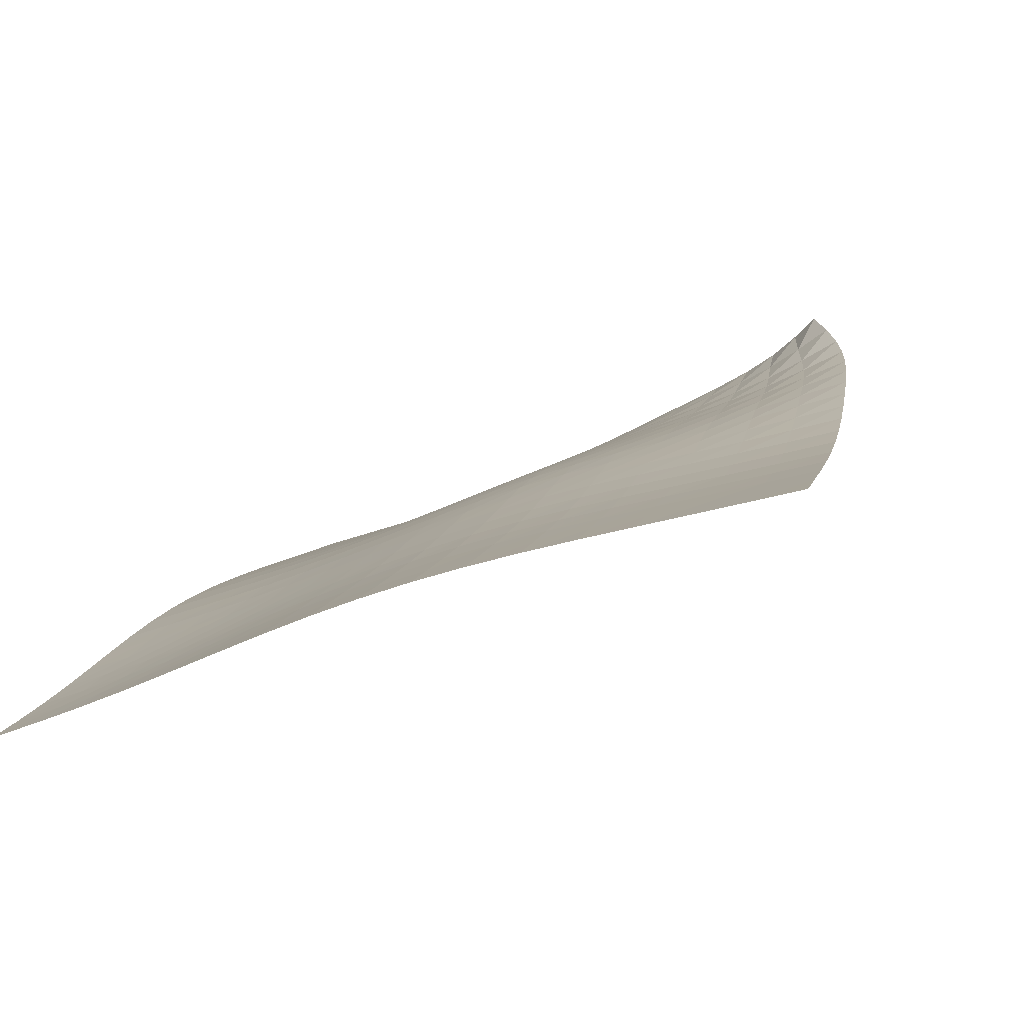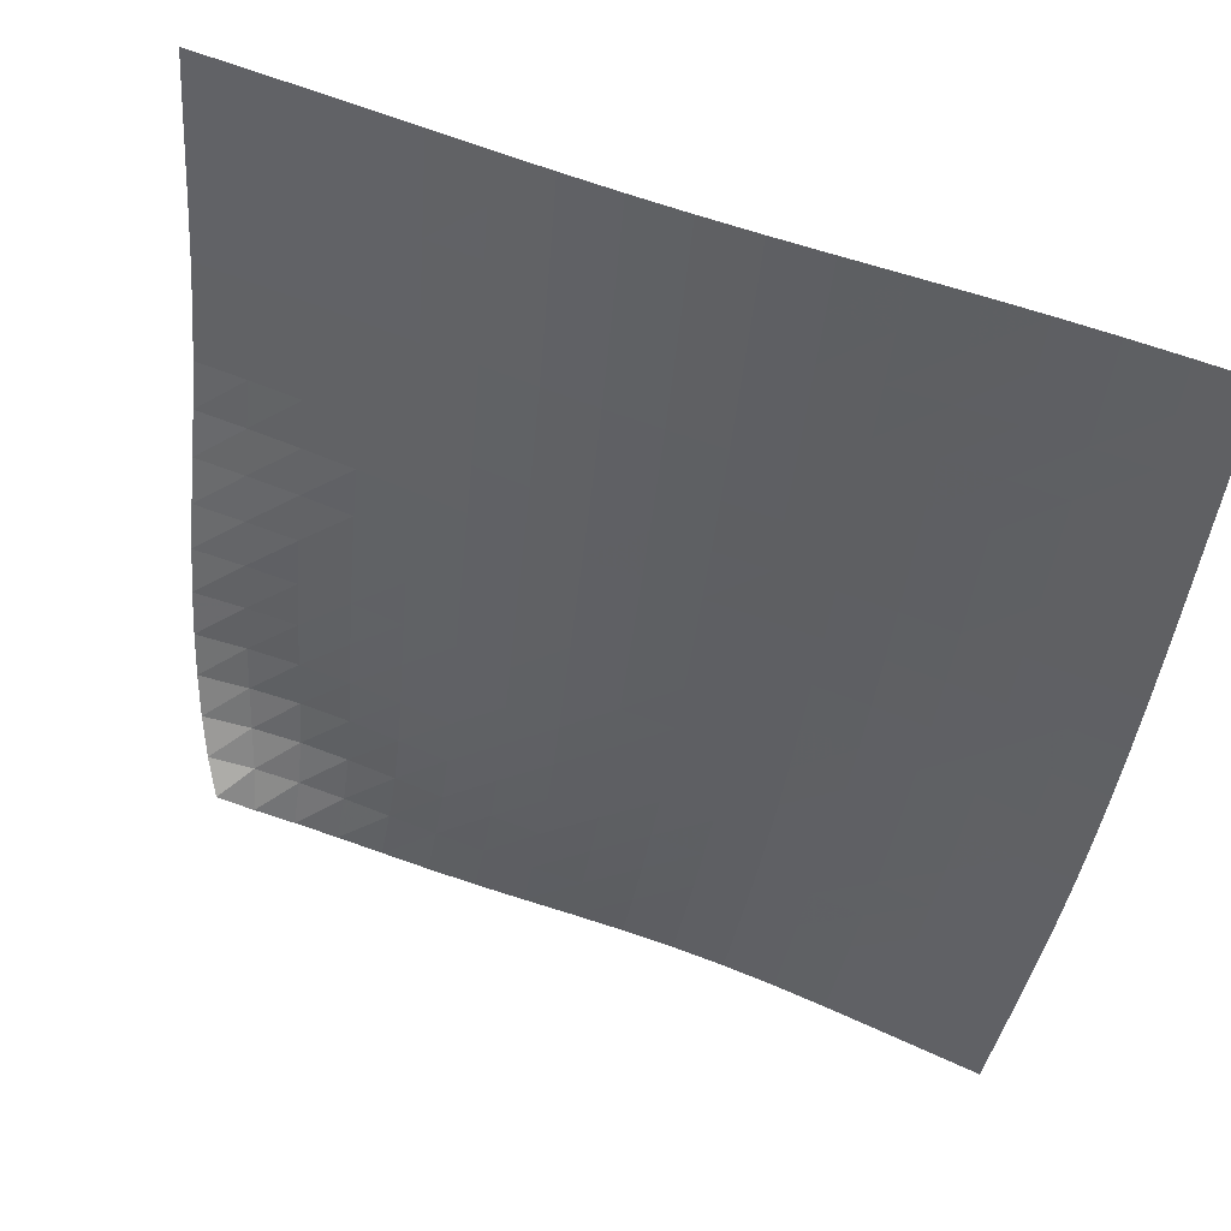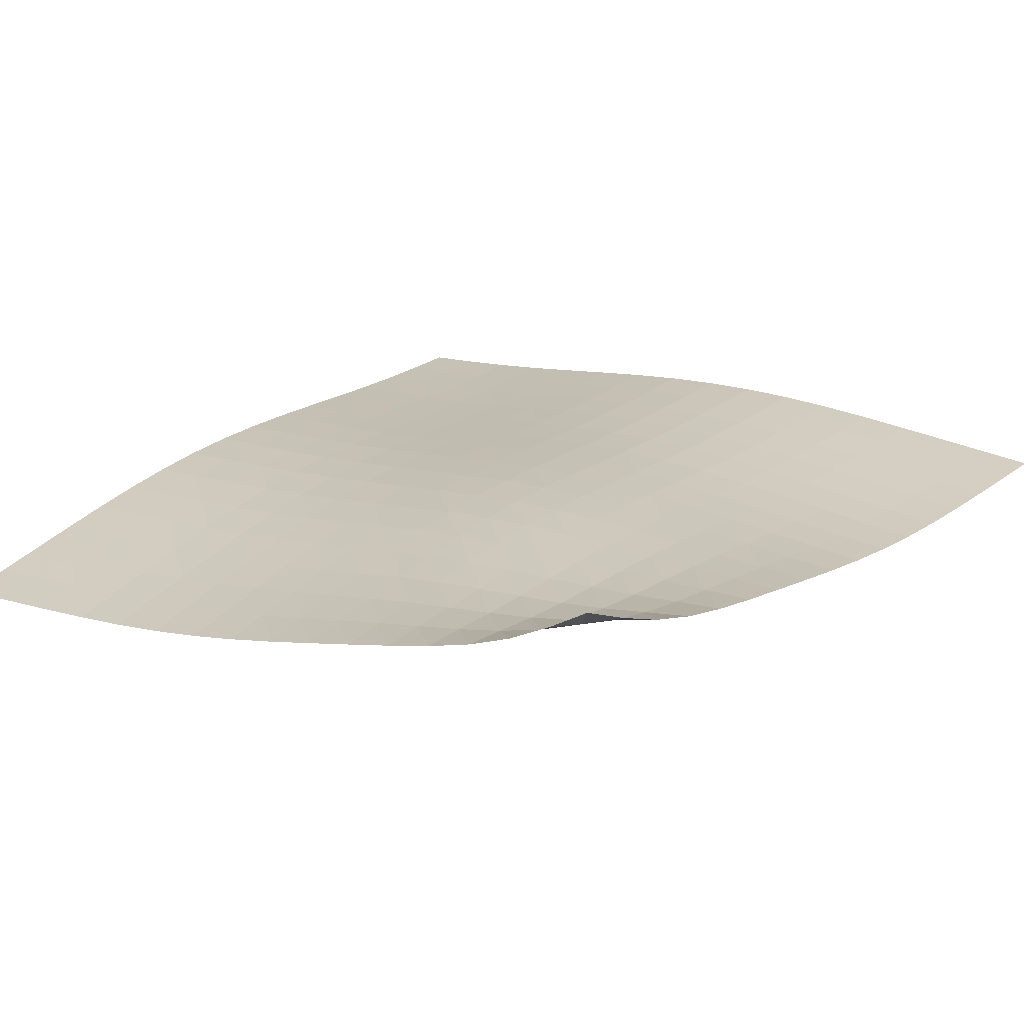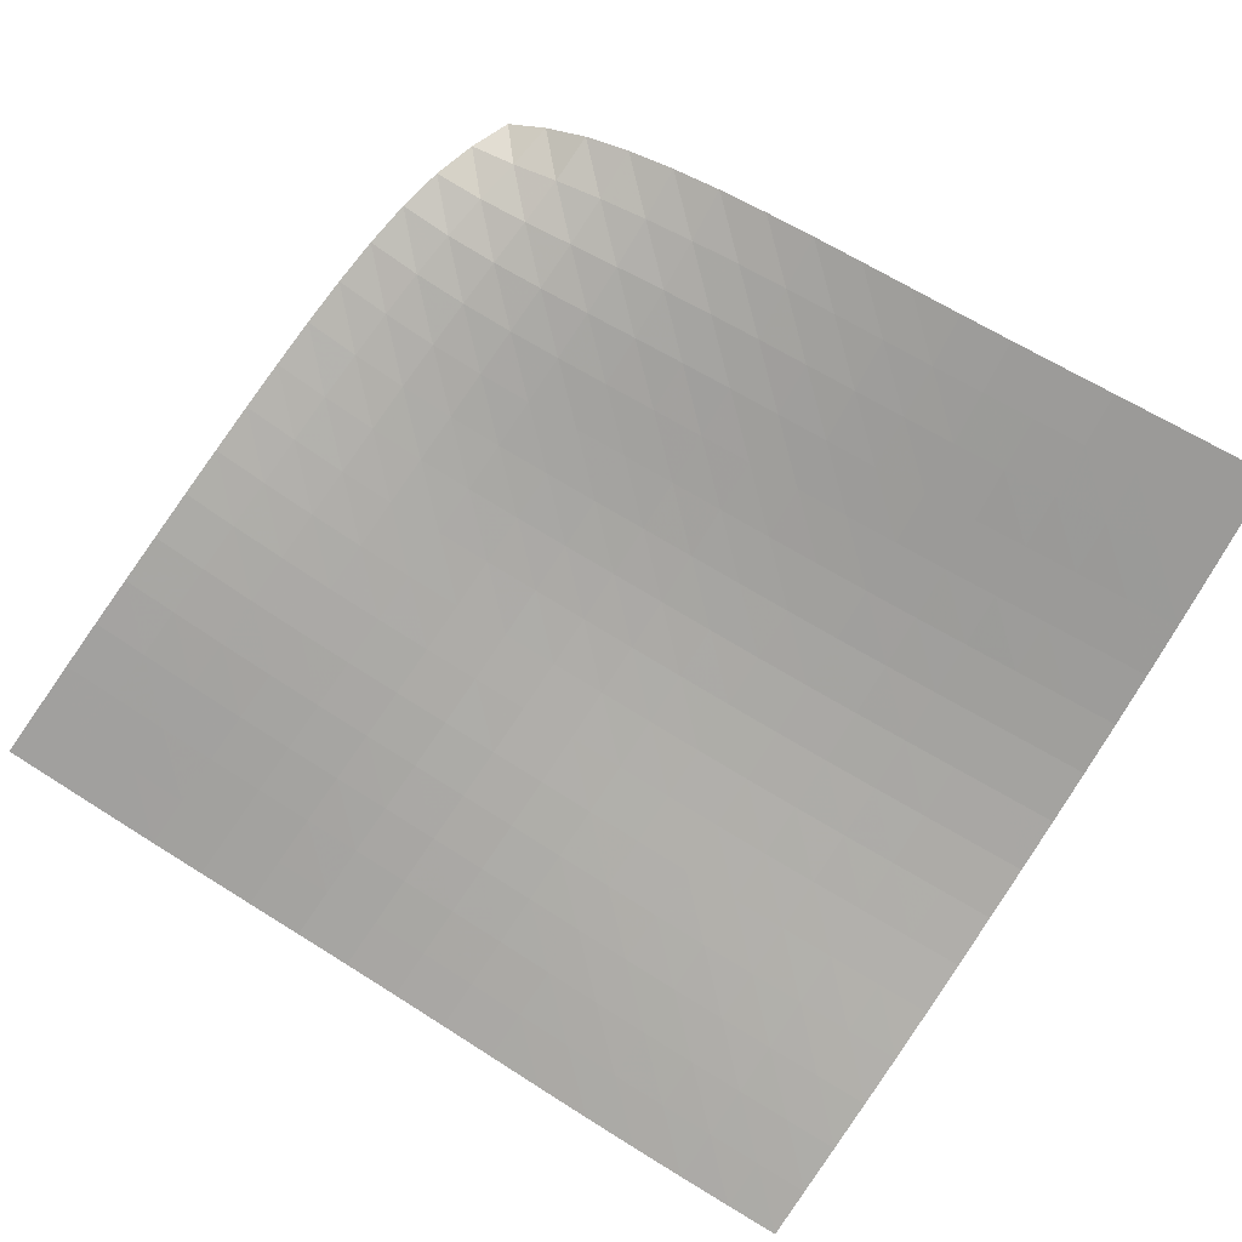
<metadata>
{"format":"obj","ext":"obj","renderer":"f3d","projection":"perspective","resolution":1024,"background":"white","views":[{"elev":-3.3,"azim":20.2,"up":"+Y"},{"elev":58.7,"azim":-143.4,"up":"+Z"},{"elev":43.2,"azim":125.0,"up":"+Y"},{"elev":-54.6,"azim":150.0,"up":"+Y"}]}
</metadata>
<code>
v -6.495 0.002938 6.495
v -4.209 -3.866 17.2
v -17.2 -3.866 4.209
v -17.07 -7.409 17.07
v -16.41 -3.681 4.29
v -15.63 -3.496 4.373
v -14.87 -3.308 4.459
v -14.11 -3.11 4.55
v -13.36 -2.894 4.646
v -12.63 -2.656 4.748
v -11.92 -2.397 4.855
v -11.23 -2.124 4.967
v -10.54 -1.847 5.084
v -9.872 -1.576 5.208
v -9.213 -1.317 5.34
v -8.573 -1.068 5.489
v -7.966 -0.818 5.665
v -7.411 -0.5529 5.887
v -6.926 -0.2715 6.169
v -6.169 -0.2715 6.926
v -5.887 -0.5529 7.411
v -5.665 -0.818 7.966
v -5.489 -1.068 8.573
v -5.34 -1.317 9.213
v -5.208 -1.576 9.872
v -5.084 -1.847 10.54
v -4.967 -2.124 11.23
v -4.855 -2.397 11.92
v -4.748 -2.656 12.63
v -4.646 -2.894 13.36
v -4.55 -3.11 14.11
v -4.459 -3.308 14.87
v -4.373 -3.496 15.63
v -4.29 -3.681 16.41
v -5.01 -4.027 17.24
v -5.817 -4.188 17.29
v -6.632 -4.35 17.33
v -7.454 -4.515 17.37
v -8.28 -4.688 17.41
v -9.108 -4.875 17.43
v -9.933 -5.083 17.43
v -10.75 -5.314 17.42
v -11.56 -5.568 17.4
v -12.36 -5.839 17.36
v -13.16 -6.119 17.31
v -13.95 -6.4 17.26
v -14.73 -6.673 17.21
v -15.51 -6.932 17.16
v -16.29 -7.177 17.11
v -17.11 -7.177 16.29
v -17.16 -6.932 15.51
v -17.21 -6.673 14.73
v -17.26 -6.4 13.95
v -17.31 -6.119 13.16
v -17.36 -5.839 12.36
v -17.4 -5.568 11.56
v -17.42 -5.314 10.75
v -17.43 -5.083 9.933
v -17.43 -4.875 9.108
v -17.41 -4.688 8.28
v -17.37 -4.515 7.454
v -17.33 -4.35 6.632
v -17.29 -4.188 5.817
v -17.24 -4.027 5.01
v -6.741 -0.5855 6.741
v -7.312 -0.8634 6.54
v -7.92 -1.108 6.368
v -8.56 -1.332 6.224
v -9.222 -1.554 6.097
v -9.897 -1.788 5.98
v -10.58 -2.038 5.867
v -11.27 -2.3 5.757
v -11.97 -2.564 5.649
v -12.68 -2.818 5.545
v -13.41 -3.054 5.445
v -14.16 -3.27 5.349
v -14.91 -3.469 5.259
v -15.68 -3.657 5.173
v -16.46 -3.842 5.09
v -6.54 -0.8634 7.312
v -7.186 -1.139 7.186
v -7.846 -1.371 7.063
v -8.523 -1.578 6.952
v -9.212 -1.779 6.85
v -9.906 -1.992 6.749
v -10.6 -2.224 6.648
v -11.3 -2.472 6.547
v -12.01 -2.726 6.445
v -12.73 -2.975 6.344
v -13.46 -3.21 6.246
v -14.21 -3.427 6.153
v -14.96 -3.627 6.064
v -15.73 -3.817 5.979
v -16.51 -4.002 5.897
v -6.368 -1.108 7.92
v -7.063 -1.371 7.846
v -7.764 -1.595 7.764
v -8.473 -1.79 7.683
v -9.187 -1.979 7.603
v -9.902 -2.178 7.519
v -10.62 -2.397 7.431
v -11.33 -2.634 7.338
v -12.05 -2.881 7.242
v -12.77 -3.126 7.146
v -13.5 -3.361 7.052
v -14.25 -3.579 6.961
v -15.01 -3.782 6.874
v -15.78 -3.974 6.791
v -16.55 -4.162 6.711
v -6.224 -1.332 8.56
v -6.952 -1.578 8.523
v -7.683 -1.79 8.473
v -8.418 -1.978 8.418
v -9.153 -2.158 8.357
v -9.886 -2.349 8.289
v -10.62 -2.559 8.212
v -11.34 -2.789 8.129
v -12.07 -3.031 8.041
v -12.8 -3.275 7.95
v -13.54 -3.51 7.86
v -14.29 -3.731 7.772
v -15.05 -3.938 7.688
v -15.82 -4.133 7.607
v -16.59 -4.324 7.53
v -6.097 -1.554 9.222
v -6.85 -1.779 9.212
v -7.603 -1.979 9.187
v -8.357 -2.158 9.153
v -9.11 -2.332 9.11
v -9.859 -2.517 9.056
v -10.6 -2.722 8.992
v -11.34 -2.947 8.919
v -12.08 -3.186 8.838
v -12.82 -3.43 8.753
v -13.56 -3.667 8.667
v -14.32 -3.891 8.583
v -15.08 -4.101 8.502
v -15.85 -4.301 8.426
v -16.63 -4.494 8.353
v -5.98 -1.788 9.897
v -6.749 -1.992 9.906
v -7.519 -2.178 9.902
v -8.289 -2.349 9.886
v -9.056 -2.517 9.859
v -9.82 -2.697 9.82
v -10.58 -2.897 9.767
v -11.33 -3.119 9.704
v -12.07 -3.356 9.631
v -12.82 -3.599 9.552
v -13.57 -3.838 9.472
v -14.33 -4.066 9.392
v -15.09 -4.28 9.316
v -15.87 -4.483 9.244
v -16.64 -4.68 9.175
v -5.867 -2.038 10.58
v -6.648 -2.224 10.6
v -7.431 -2.397 10.62
v -8.212 -2.559 10.62
v -8.992 -2.722 10.6
v -9.767 -2.897 10.58
v -10.54 -3.093 10.54
v -11.3 -3.312 10.48
v -12.05 -3.547 10.42
v -12.81 -3.79 10.35
v -13.57 -4.031 10.27
v -14.33 -4.262 10.2
v -15.1 -4.48 10.13
v -15.87 -4.686 10.06
v -16.65 -4.886 9.994
v -5.757 -2.3 11.27
v -6.547 -2.472 11.3
v -7.338 -2.634 11.33
v -8.129 -2.789 11.34
v -8.919 -2.947 11.34
v -9.704 -3.119 11.33
v -10.48 -3.312 11.3
v -11.25 -3.528 11.25
v -12.02 -3.762 11.2
v -12.78 -4.005 11.13
v -13.54 -4.248 11.06
v -14.31 -4.482 10.99
v -15.08 -4.704 10.93
v -15.86 -4.913 10.87
v -16.64 -5.115 10.81
v -5.649 -2.564 11.97
v -6.445 -2.726 12.01
v -7.242 -2.881 12.05
v -8.041 -3.031 12.07
v -8.838 -3.186 12.08
v -9.631 -3.356 12.07
v -10.42 -3.547 12.05
v -11.2 -3.762 12.02
v -11.97 -3.995 11.97
v -12.74 -4.24 11.91
v -13.51 -4.485 11.85
v -14.28 -4.723 11.78
v -15.05 -4.948 11.72
v -15.83 -5.162 11.67
v -16.61 -5.367 11.61
v -5.545 -2.818 12.68
v -6.344 -2.975 12.73
v -7.146 -3.126 12.77
v -7.95 -3.275 12.8
v -8.753 -3.43 12.82
v -9.552 -3.599 12.82
v -10.35 -3.79 12.81
v -11.13 -4.005 12.78
v -11.91 -4.24 12.74
v -12.69 -4.486 12.69
v -13.46 -4.735 12.63
v -14.23 -4.978 12.57
v -15.01 -5.208 12.51
v -15.79 -5.426 12.46
v -16.57 -5.635 12.41
v -5.445 -3.054 13.41
v -6.246 -3.21 13.46
v -7.052 -3.361 13.5
v -7.86 -3.51 13.54
v -8.667 -3.667 13.56
v -9.472 -3.838 13.57
v -10.27 -4.031 13.57
v -11.06 -4.248 13.54
v -11.85 -4.485 13.51
v -12.63 -4.735 13.46
v -13.4 -4.989 13.4
v -14.18 -5.237 13.35
v -14.96 -5.474 13.29
v -15.74 -5.698 13.24
v -16.53 -5.912 13.2
v -5.349 -3.27 14.16
v -6.153 -3.427 14.21
v -6.961 -3.579 14.25
v -7.772 -3.731 14.29
v -8.583 -3.891 14.32
v -9.392 -4.066 14.33
v -10.2 -4.262 14.33
v -10.99 -4.482 14.31
v -11.78 -4.723 14.28
v -12.57 -4.978 14.23
v -13.35 -5.237 14.18
v -14.13 -5.492 14.13
v -14.91 -5.737 14.07
v -15.69 -5.968 14.03
v -16.47 -6.188 13.98
v -5.259 -3.469 14.91
v -6.064 -3.627 14.96
v -6.874 -3.782 15.01
v -7.688 -3.938 15.05
v -8.502 -4.101 15.08
v -9.316 -4.28 15.09
v -10.13 -4.48 15.1
v -10.93 -4.704 15.08
v -11.72 -4.948 15.05
v -12.51 -5.208 15.01
v -13.29 -5.474 14.96
v -14.07 -5.737 14.91
v -14.86 -5.989 14.86
v -15.64 -6.228 14.81
v -16.42 -6.455 14.77
v -5.173 -3.657 15.68
v -5.979 -3.817 15.73
v -6.791 -3.974 15.78
v -7.607 -4.133 15.82
v -8.426 -4.301 15.85
v -9.244 -4.483 15.87
v -10.06 -4.686 15.87
v -10.87 -4.913 15.86
v -11.67 -5.162 15.83
v -12.46 -5.426 15.79
v -13.24 -5.698 15.74
v -14.03 -5.968 15.69
v -14.81 -6.228 15.64
v -15.59 -6.474 15.59
v -16.37 -6.708 15.55
v -5.09 -3.842 16.46
v -5.897 -4.002 16.51
v -6.711 -4.162 16.55
v -7.53 -4.324 16.59
v -8.353 -4.494 16.63
v -9.175 -4.68 16.64
v -9.994 -4.886 16.65
v -10.81 -5.115 16.64
v -11.61 -5.367 16.61
v -12.41 -5.635 16.57
v -13.2 -5.912 16.53
v -13.98 -6.188 16.47
v -14.77 -6.455 16.42
v -15.55 -6.708 16.37
v -16.33 -6.947 16.33
f 289 49 4
f 289 4 50
f 5 79 64
f 5 64 3
f 79 94 63
f 79 63 64
f 94 109 62
f 94 62 63
f 109 124 61
f 109 61 62
f 124 139 60
f 124 60 61
f 139 154 59
f 139 59 60
f 154 169 58
f 154 58 59
f 169 184 57
f 169 57 58
f 184 199 56
f 184 56 57
f 199 214 55
f 199 55 56
f 214 229 54
f 214 54 55
f 229 244 53
f 229 53 54
f 244 259 52
f 244 52 53
f 259 274 51
f 259 51 52
f 274 289 50
f 274 50 51
f 1 20 65
f 1 65 19
f 19 65 66
f 19 66 18
f 18 66 67
f 18 67 17
f 17 67 68
f 17 68 16
f 16 68 69
f 16 69 15
f 15 69 70
f 15 70 14
f 14 70 71
f 14 71 13
f 13 71 72
f 13 72 12
f 12 72 73
f 12 73 11
f 11 73 74
f 11 74 10
f 10 74 75
f 10 75 9
f 9 75 76
f 9 76 8
f 8 76 77
f 8 77 7
f 7 77 78
f 7 78 6
f 6 78 79
f 6 79 5
f 20 21 80
f 20 80 65
f 65 80 81
f 65 81 66
f 66 81 82
f 66 82 67
f 67 82 83
f 67 83 68
f 68 83 84
f 68 84 69
f 69 84 85
f 69 85 70
f 70 85 86
f 70 86 71
f 71 86 87
f 71 87 72
f 72 87 88
f 72 88 73
f 73 88 89
f 73 89 74
f 74 89 90
f 74 90 75
f 75 90 91
f 75 91 76
f 76 91 92
f 76 92 77
f 77 92 93
f 77 93 78
f 78 93 94
f 78 94 79
f 21 22 95
f 21 95 80
f 80 95 96
f 80 96 81
f 81 96 97
f 81 97 82
f 82 97 98
f 82 98 83
f 83 98 99
f 83 99 84
f 84 99 100
f 84 100 85
f 85 100 101
f 85 101 86
f 86 101 102
f 86 102 87
f 87 102 103
f 87 103 88
f 88 103 104
f 88 104 89
f 89 104 105
f 89 105 90
f 90 105 106
f 90 106 91
f 91 106 107
f 91 107 92
f 92 107 108
f 92 108 93
f 93 108 109
f 93 109 94
f 22 23 110
f 22 110 95
f 95 110 111
f 95 111 96
f 96 111 112
f 96 112 97
f 97 112 113
f 97 113 98
f 98 113 114
f 98 114 99
f 99 114 115
f 99 115 100
f 100 115 116
f 100 116 101
f 101 116 117
f 101 117 102
f 102 117 118
f 102 118 103
f 103 118 119
f 103 119 104
f 104 119 120
f 104 120 105
f 105 120 121
f 105 121 106
f 106 121 122
f 106 122 107
f 107 122 123
f 107 123 108
f 108 123 124
f 108 124 109
f 23 24 125
f 23 125 110
f 110 125 126
f 110 126 111
f 111 126 127
f 111 127 112
f 112 127 128
f 112 128 113
f 113 128 129
f 113 129 114
f 114 129 130
f 114 130 115
f 115 130 131
f 115 131 116
f 116 131 132
f 116 132 117
f 117 132 133
f 117 133 118
f 118 133 134
f 118 134 119
f 119 134 135
f 119 135 120
f 120 135 136
f 120 136 121
f 121 136 137
f 121 137 122
f 122 137 138
f 122 138 123
f 123 138 139
f 123 139 124
f 24 25 140
f 24 140 125
f 125 140 141
f 125 141 126
f 126 141 142
f 126 142 127
f 127 142 143
f 127 143 128
f 128 143 144
f 128 144 129
f 129 144 145
f 129 145 130
f 130 145 146
f 130 146 131
f 131 146 147
f 131 147 132
f 132 147 148
f 132 148 133
f 133 148 149
f 133 149 134
f 134 149 150
f 134 150 135
f 135 150 151
f 135 151 136
f 136 151 152
f 136 152 137
f 137 152 153
f 137 153 138
f 138 153 154
f 138 154 139
f 25 26 155
f 25 155 140
f 140 155 156
f 140 156 141
f 141 156 157
f 141 157 142
f 142 157 158
f 142 158 143
f 143 158 159
f 143 159 144
f 144 159 160
f 144 160 145
f 145 160 161
f 145 161 146
f 146 161 162
f 146 162 147
f 147 162 163
f 147 163 148
f 148 163 164
f 148 164 149
f 149 164 165
f 149 165 150
f 150 165 166
f 150 166 151
f 151 166 167
f 151 167 152
f 152 167 168
f 152 168 153
f 153 168 169
f 153 169 154
f 26 27 170
f 26 170 155
f 155 170 171
f 155 171 156
f 156 171 172
f 156 172 157
f 157 172 173
f 157 173 158
f 158 173 174
f 158 174 159
f 159 174 175
f 159 175 160
f 160 175 176
f 160 176 161
f 161 176 177
f 161 177 162
f 162 177 178
f 162 178 163
f 163 178 179
f 163 179 164
f 164 179 180
f 164 180 165
f 165 180 181
f 165 181 166
f 166 181 182
f 166 182 167
f 167 182 183
f 167 183 168
f 168 183 184
f 168 184 169
f 27 28 185
f 27 185 170
f 170 185 186
f 170 186 171
f 171 186 187
f 171 187 172
f 172 187 188
f 172 188 173
f 173 188 189
f 173 189 174
f 174 189 190
f 174 190 175
f 175 190 191
f 175 191 176
f 176 191 192
f 176 192 177
f 177 192 193
f 177 193 178
f 178 193 194
f 178 194 179
f 179 194 195
f 179 195 180
f 180 195 196
f 180 196 181
f 181 196 197
f 181 197 182
f 182 197 198
f 182 198 183
f 183 198 199
f 183 199 184
f 28 29 200
f 28 200 185
f 185 200 201
f 185 201 186
f 186 201 202
f 186 202 187
f 187 202 203
f 187 203 188
f 188 203 204
f 188 204 189
f 189 204 205
f 189 205 190
f 190 205 206
f 190 206 191
f 191 206 207
f 191 207 192
f 192 207 208
f 192 208 193
f 193 208 209
f 193 209 194
f 194 209 210
f 194 210 195
f 195 210 211
f 195 211 196
f 196 211 212
f 196 212 197
f 197 212 213
f 197 213 198
f 198 213 214
f 198 214 199
f 29 30 215
f 29 215 200
f 200 215 216
f 200 216 201
f 201 216 217
f 201 217 202
f 202 217 218
f 202 218 203
f 203 218 219
f 203 219 204
f 204 219 220
f 204 220 205
f 205 220 221
f 205 221 206
f 206 221 222
f 206 222 207
f 207 222 223
f 207 223 208
f 208 223 224
f 208 224 209
f 209 224 225
f 209 225 210
f 210 225 226
f 210 226 211
f 211 226 227
f 211 227 212
f 212 227 228
f 212 228 213
f 213 228 229
f 213 229 214
f 30 31 230
f 30 230 215
f 215 230 231
f 215 231 216
f 216 231 232
f 216 232 217
f 217 232 233
f 217 233 218
f 218 233 234
f 218 234 219
f 219 234 235
f 219 235 220
f 220 235 236
f 220 236 221
f 221 236 237
f 221 237 222
f 222 237 238
f 222 238 223
f 223 238 239
f 223 239 224
f 224 239 240
f 224 240 225
f 225 240 241
f 225 241 226
f 226 241 242
f 226 242 227
f 227 242 243
f 227 243 228
f 228 243 244
f 228 244 229
f 31 32 245
f 31 245 230
f 230 245 246
f 230 246 231
f 231 246 247
f 231 247 232
f 232 247 248
f 232 248 233
f 233 248 249
f 233 249 234
f 234 249 250
f 234 250 235
f 235 250 251
f 235 251 236
f 236 251 252
f 236 252 237
f 237 252 253
f 237 253 238
f 238 253 254
f 238 254 239
f 239 254 255
f 239 255 240
f 240 255 256
f 240 256 241
f 241 256 257
f 241 257 242
f 242 257 258
f 242 258 243
f 243 258 259
f 243 259 244
f 32 33 260
f 32 260 245
f 245 260 261
f 245 261 246
f 246 261 262
f 246 262 247
f 247 262 263
f 247 263 248
f 248 263 264
f 248 264 249
f 249 264 265
f 249 265 250
f 250 265 266
f 250 266 251
f 251 266 267
f 251 267 252
f 252 267 268
f 252 268 253
f 253 268 269
f 253 269 254
f 254 269 270
f 254 270 255
f 255 270 271
f 255 271 256
f 256 271 272
f 256 272 257
f 257 272 273
f 257 273 258
f 258 273 274
f 258 274 259
f 33 34 275
f 33 275 260
f 260 275 276
f 260 276 261
f 261 276 277
f 261 277 262
f 262 277 278
f 262 278 263
f 263 278 279
f 263 279 264
f 264 279 280
f 264 280 265
f 265 280 281
f 265 281 266
f 266 281 282
f 266 282 267
f 267 282 283
f 267 283 268
f 268 283 284
f 268 284 269
f 269 284 285
f 269 285 270
f 270 285 286
f 270 286 271
f 271 286 287
f 271 287 272
f 272 287 288
f 272 288 273
f 273 288 289
f 273 289 274
f 34 2 35
f 34 35 275
f 275 35 36
f 275 36 276
f 276 36 37
f 276 37 277
f 277 37 38
f 277 38 278
f 278 38 39
f 278 39 279
f 279 39 40
f 279 40 280
f 280 40 41
f 280 41 281
f 281 41 42
f 281 42 282
f 282 42 43
f 282 43 283
f 283 43 44
f 283 44 284
f 284 44 45
f 284 45 285
f 285 45 46
f 285 46 286
f 286 46 47
f 286 47 287
f 287 47 48
f 287 48 288
f 288 48 49
f 288 49 289

</code>
